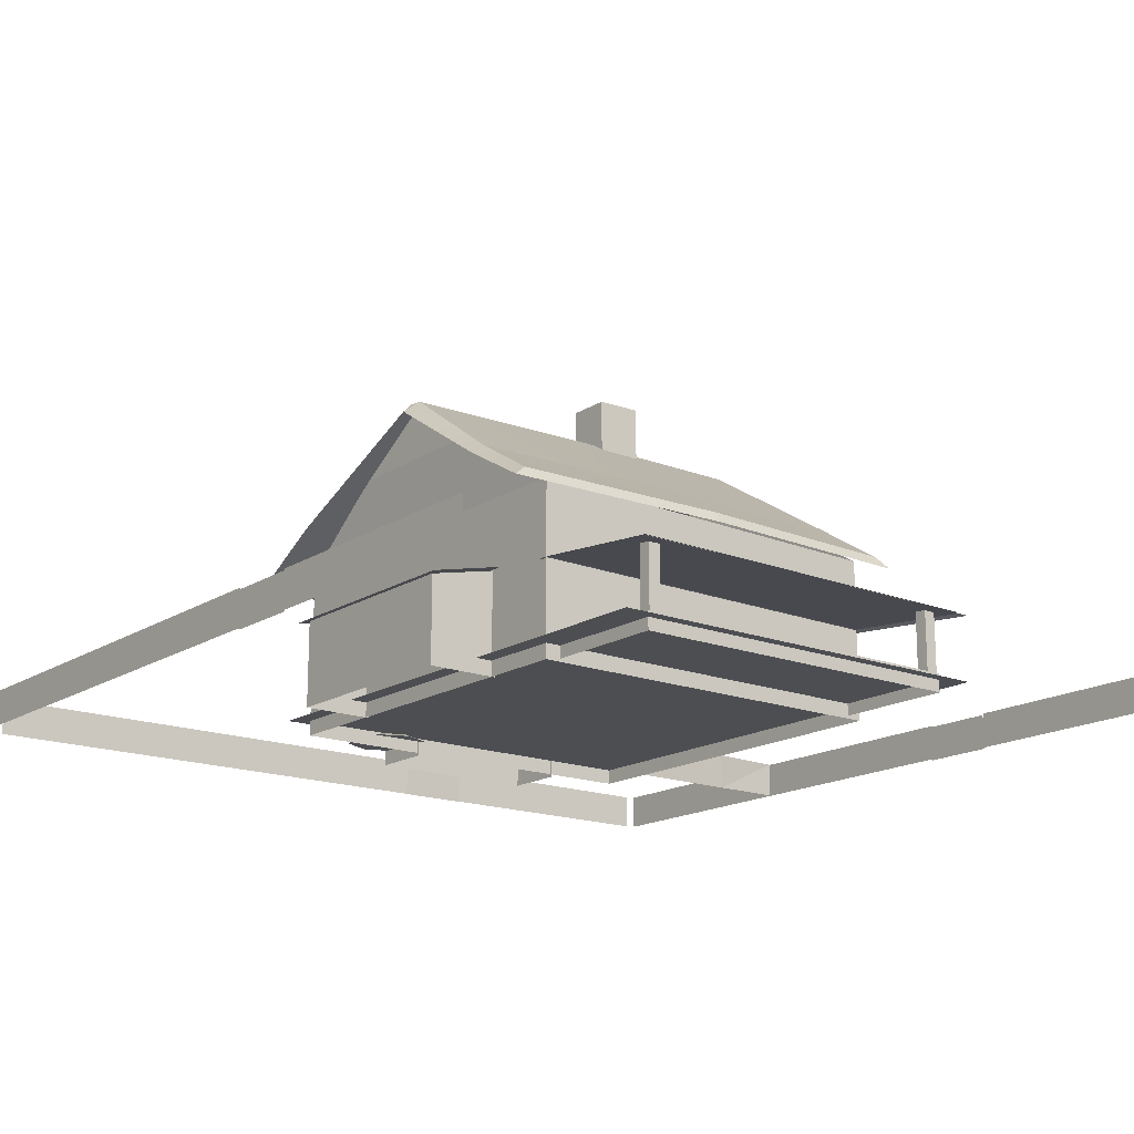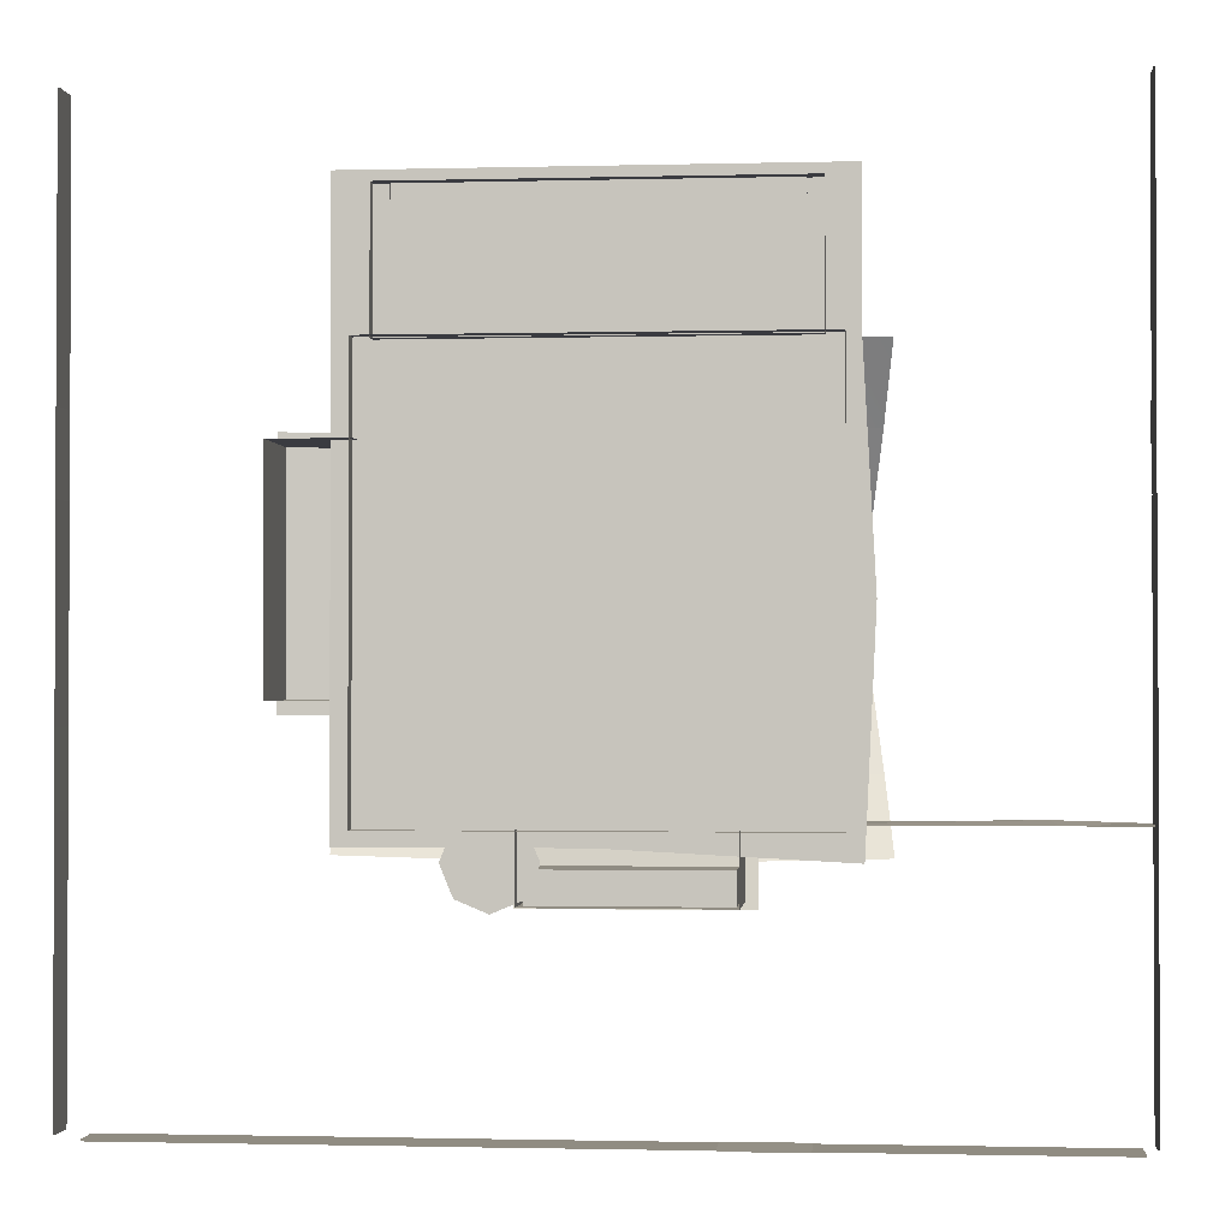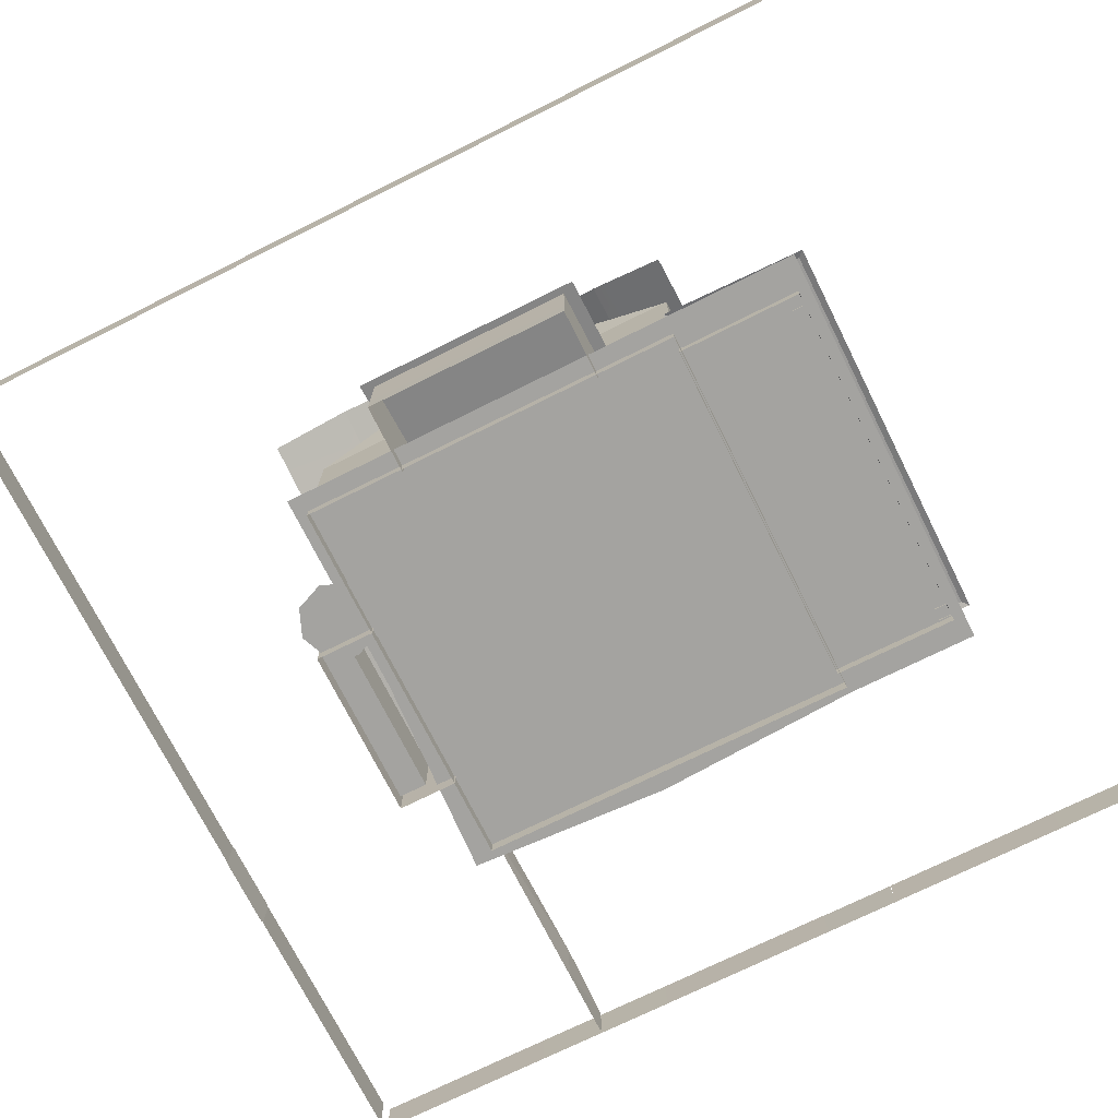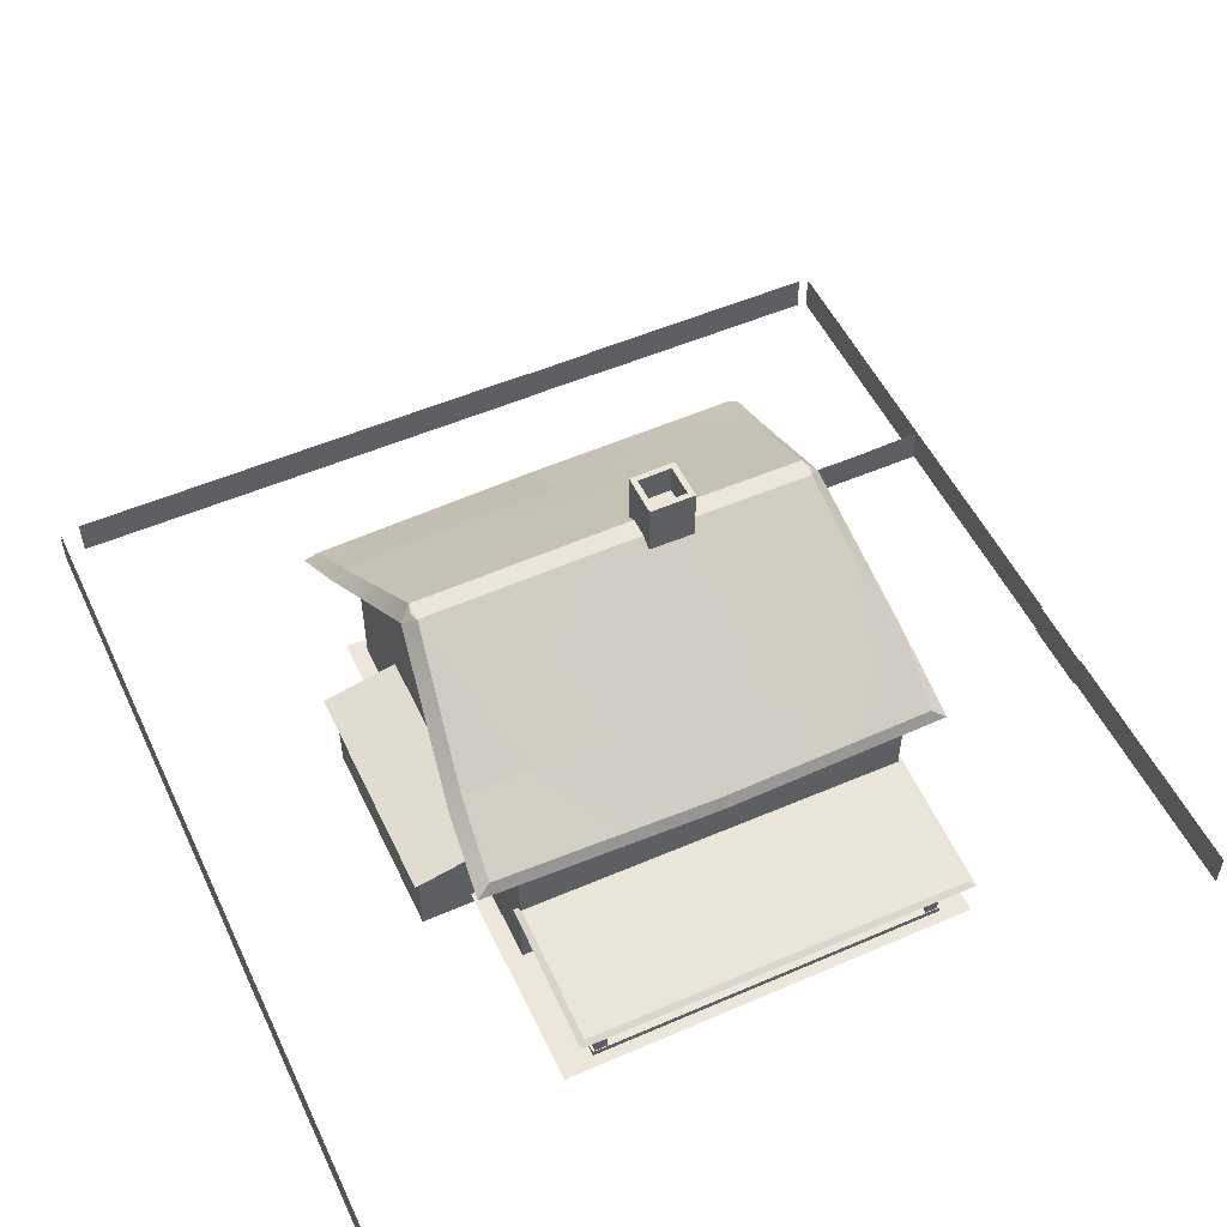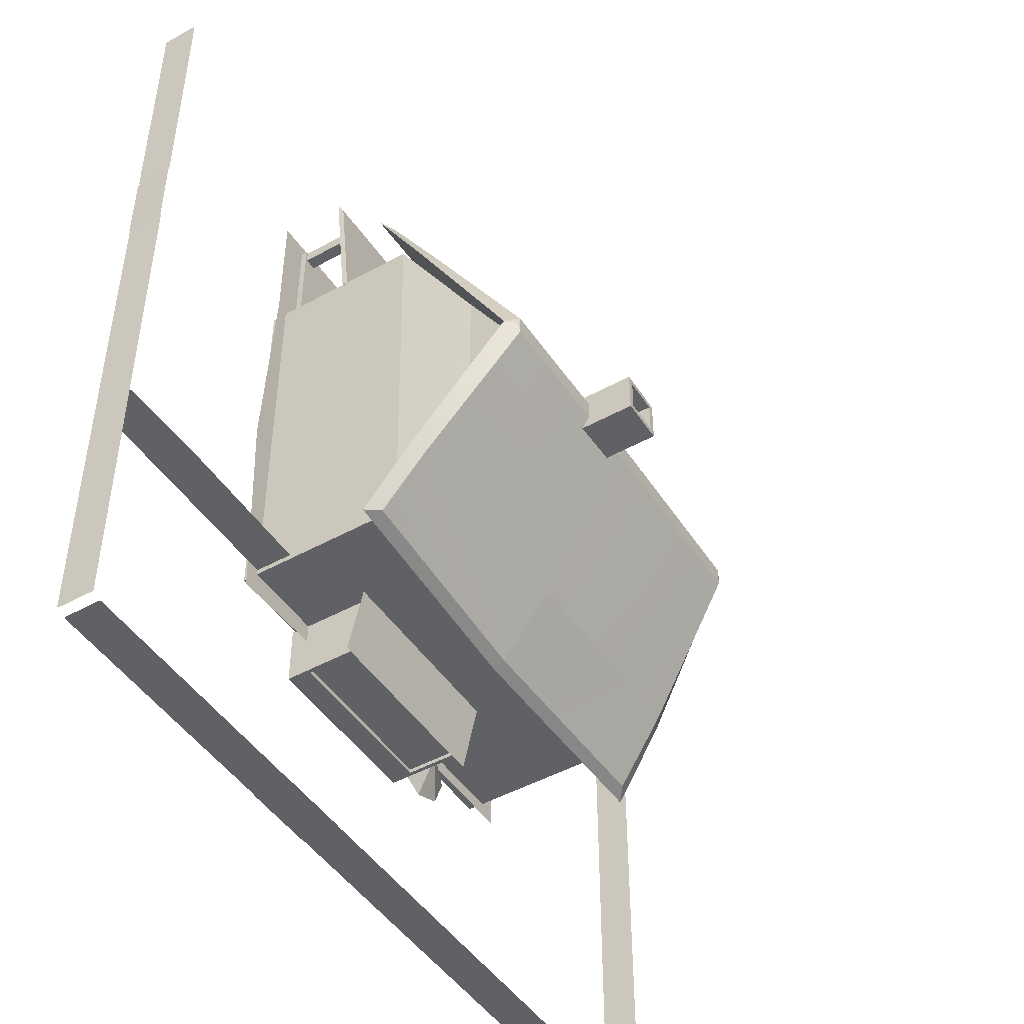
<metadata>
{"format":"obj","ext":"obj","renderer":"f3d","projection":"perspective","resolution":1024,"background":"white","views":[{"elev":-16.8,"azim":-38.2,"up":"+Y"},{"elev":-1.4,"azim":5.4,"up":"+Z"},{"elev":-72.8,"azim":-63.5,"up":"+Y"},{"elev":52.5,"azim":-25.0,"up":"+Y"},{"elev":-47.0,"azim":122.1,"up":"+Z"}]}
</metadata>
<code>
o tree.012
v 17.51 0.6284 13.37
v 17.52 2.099 6.033
v 17.52 0.6284 6.006
v 17.45 2.099 -7.407
v 14.45 0.6284 -7.406
v 14.27 2.125 -7.318
v 3.777 2.099 -17.64
v -3.582 0.6284 -17.64
v -3.582 2.099 -17.64
v -17.51 2.037 2.999
v -17.52 0.5665 6.006
v -17.52 0.5665 2.999
v -17.51 0.6284 -10.11
v -17.52 2.099 -7.106
v -17.52 0.6284 -7.106
v 17.56 2.099 -4.36
v 17.55 0.6284 2.999
v 17.56 0.6284 -4.36
v 8.394 0.6227 8.227
v -0.08552 0.6227 0.03055
v -0.08551 0.6227 8.227
v 7.086 0.6284 -7.407
v 7.086 2.099 -7.407
v 17.55 0.6284 -7.106
v 17.55 2.099 -10.11
v 17.55 2.099 -7.106
v 17.56 0.6284 -17.47
v 17.56 2.099 -17.47
v -8.565 0.6227 8.227
v 8.852 0.6227 -0.2908
v -0.08552 0.6227 -8.166
v -17.51 0.6284 13.37
v -17.52 2.099 6.006
v -17.51 2.099 13.37
v -6.328 0.6284 -17.64
v -9.335 2.099 -17.64
v -6.328 2.099 -17.64
v -17.55 0.6284 13.37
v -17.55 2.099 6.006
v -17.55 0.6284 6.006
v 17.52 2.099 16.37
v 17.52 0.6284 16.37
v -16.69 0.6284 -17.64
v -16.69 2.099 -17.64
v 14.14 0.6284 -17.64
v 6.784 2.099 -17.64
v 14.14 2.099 -17.64
v -17.56 0.6284 -4.36
v -17.55 2.099 2.999
v -17.56 2.099 -4.36
v -9.335 2.099 -17.6
v -6.328 0.6284 -17.6
v -6.328 2.099 -17.6
v 14.14 2.099 -17.6
v 6.784 0.6284 -17.6
v 14.14 0.6284 -17.6
v -17.52 0.6284 -4.36
v -17.52 2.099 -4.36
v -8.565 0.6227 -8.166
v -8.565 0.6227 0.03056
v 17.55 2.099 16.37
v 17.55 0.6284 13.37
v 17.55 2.099 13.37
v 17.15 2.099 -17.64
v -17.51 0.6284 2.999
v -17.52 2.099 16.37
v -17.52 0.6284 16.37
v 17.55 2.099 6.033
v 17.55 0.6284 6.006
v -17.55 2.099 16.37
v -17.55 2.099 13.37
v 17.51 0.6284 2.999
v 17.52 2.099 -4.36
v 17.52 0.6284 -4.36
v 17.52 2.099 -7.106
v 17.52 0.6284 -7.106
v -16.69 2.099 -17.6
v -9.335 0.6284 -17.6
v -17.56 0.6284 -17.47
v -17.55 2.099 -10.11
v -17.56 2.099 -17.47
v -17.52 0.6284 -17.47
v -17.51 2.099 -10.11
v -17.55 0.6284 -7.106
v -17.55 0.6284 -10.11
v 17.51 0.6284 -10.11
v 3.777 2.099 -17.6
v -3.582 0.6284 -17.6
v 3.777 0.6284 -17.6
v -8.565 0.6227 13.51
v 17.15 2.099 -17.6
v 17.15 0.6284 -17.6
v 3.777 2.094 -17.57
v 6.784 0.624 -17.62
v 6.784 2.094 -17.57
v -0.08551 0.6227 13.51
v 6.784 2.095 -17.61
v 3.777 0.6254 -17.66
v 3.777 2.095 -17.61
v -17.56 0.5668 6.006
v -17.55 2.037 2.999
v -17.56 0.5668 2.999
v 14.27 2.125 -7.278
v 7.086 0.6284 -7.368
v 14.45 0.6284 -7.367
v 17.45 2.099 -7.368
v 17.45 0.6284 -7.368
v 17.51 2.099 -10.11
v 17.52 0.6284 -17.47
v -17.55 2.099 -7.106
v 4.57 1.794 -10.01
v 4.417 0.7928 -10.01
v 4.417 1.796 -10.01
v 4.417 2.869 -10.01
v 4.57 2.944 -10.01
v -2.367 2.869 -10.01
v -2.521 2.944 -10.01
v 4.417 1.796 -8.861
v 4.417 2.869 -8.861
v 4.417 0.7928 -8.861
v -3.399 0.5038 -10.27
v -3.399 1.226 -8.643
v -2.247 0.5038 -9.794
v -1.77 0.5038 -8.643
v -2.247 0.5038 -7.491
v -3.399 0.5038 -7.014
v -4.551 0.5038 -7.491
v -5.028 0.5038 -8.643
v -4.551 0.5038 -9.794
v 17.51 2.099 13.37
v 17.45 0.6284 -7.407
v 3.777 0.6284 -17.64
v -17.51 2.037 6.006
v 17.55 2.099 3.006
v 17.55 0.6284 -10.11
v 8.454 0.6227 -8.608
v -17.52 0.6284 6.006
v -9.335 0.6284 -17.64
v 6.784 0.6284 -17.64
v -17.55 0.6284 2.999
v 6.784 2.099 -17.6
v 17.55 0.6284 16.37
v 17.15 0.6284 -17.64
v -17.51 2.099 2.999
v -17.55 0.6284 16.37
v 17.51 2.099 3.006
v -16.69 0.6284 -17.6
v -17.52 2.099 -17.47
v -3.582 2.099 -17.6
v 3.777 0.624 -17.62
v 8.394 0.6227 13.51
v 6.784 0.6254 -17.66
v -17.55 2.037 6.006
v 7.086 2.099 -7.368
v 17.52 2.099 -17.47
v 4.57 0.72 -10.01
v 17.53 2.037 2.999
v 17.52 0.5665 6.006
v 17.53 0.5665 2.999
v 17.49 0.5668 6.006
v 17.49 2.037 2.999
v 17.49 0.5668 2.999
v 17.53 2.037 6.006
v 17.49 2.037 6.006
v -9.048 6.62 -8.518
v -9.434 8.086 -5.907
v -8.864 8.537 -5.848
v 8.49 8.72 5.673
v 8.244 11.82 -0.182
v 7.75 12.24 0.2191
v -8.623 11.72 -0.182
v -8.127 12.14 -0.5828
v 9.056 8.166 -6.009
v 8.815 7.002 -8.565
v 8.49 8.615 -5.947
v -7.711 0.9924 4.848
v -10.59 2.257 4.849
v -10.59 0.9924 4.849
v -7.858 0.9924 8.129
v -7.857 3.827 -7.616
v -7.857 0.9925 -7.616
v 7.891 6.911 -7.617
v 7.891 4.028 -7.617
v 7.891 6.634 8.129
v -7.858 3.827 8.129
v 7.891 4.028 8.129
v 2.661 11.42 -1.065
v 0.8076 14.1 -1.05
v 2.661 14.13 -1.065
v -7.859 6.911 8.129
v -0.01598 12.26 -0.5856
v 7.75 12.24 -0.5831
v -7.814 3.346 13.66
v 7.845 3.777 8.181
v -7.814 3.873 8.181
v -7.215 0.1308 8.042
v 7.25 0.8736 8.042
v 7.25 0.1308 8.042
v -0.01598 12.26 0.2216
v -10.59 2.257 -3.502
v -10.59 0.9925 -3.502
v 7.891 0.01201 8.129
v -7.859 0.01201 8.129
v 1.044 14.1 0.4643
v 1.052 11.4 -0.8211
v 1.044 14.1 -0.8283
v -7.712 0.01202 -3.501
v -7.711 0.9925 -3.501
v -10.6 0.01201 4.849
v -10.6 0.01202 -3.503
v 7.497 9.789 3.001
v 7.497 9.789 -3.325
v 7.497 11.74 -0.1621
v -8.248 12.1 -0.182
v -0.006865 8.27 5.879
v -9.434 8.191 5.633
v 7.871 12.2 -0.182
v -0.0075 6.548 8.871
v -0.01598 6.639 -8.766
v -0.0075 6.188 -9.01
v -0.006865 8.165 -6.153
v -8.112 9.789 3.001
v -7.858 6.911 -7.616
v -8.112 11.76 -0.1621
v -8.112 9.789 -3.325
v -7.711 2.609 4.848
v -10.59 3.481 4.849
v -6.637 0.5457 12.53
v -6.637 3.373 13.02
v -6.637 0.5457 13.02
v 9.056 8.271 5.735
v 8.815 6.922 8.426
v -0.01598 8.615 -6.081
v -0.01598 6.999 8.627
v -9.048 6.98 8.379
v -8.864 8.642 5.574
v -0.01598 8.72 5.807
v 7.891 0.9925 -7.617
v 2.416 11.42 0.4681
v 1.052 11.4 0.4571
v -7.711 3.389 -3.501
v -10.59 3.481 -3.502
v -7.711 4.119 -3.501
v -7.711 3.389 4.848
v -7.711 4.119 4.848
v -7.538 4.196 -4.009
v -7.578 4.143 4.638
v -7.579 4.143 -3.722
v -8.127 12.14 0.2188
v -7.859 0.01202 -7.617
v -7.538 4.196 5.356
v -10.89 3.43 -4.01
v -10.89 3.43 5.357
v 7.25 0.8736 13.05
v -7.215 0.1308 13.05
v 7.25 0.1308 13.05
v 7.891 0.01202 -7.617
v 2.661 11.42 0.7005
v -7.13 3.373 13.02
v 7.161 0.5457 12.53
v 7.161 3.277 13.02
v 7.161 0.5457 13.02
v -7.712 0.01201 4.848
v 7.845 3.223 13.66
v 8.091 3.693 7.942
v 7.845 3.751 8.181
v -8.059 3.216 13.9
v -7.814 3.32 13.66
v -8.059 3.79 7.942
v -7.814 3.848 8.181
v 6.668 0.5457 12.53
v 6.668 3.277 13.02
v 6.668 3.342 12.53
v 6.668 0.5457 13.02
v -7.13 0.5457 12.53
v -7.13 0.5457 13.02
v 0.8076 14.1 0.6856
v 0.8076 11.4 -1.05
v 0.8076 11.4 0.6856
v 2.424 14.12 0.4754
v 2.424 12.9 -0.8394
v 1.044 12.88 0.4643
v 2.424 12.9 0.4754
v -6.637 3.438 12.53
v -7.13 3.438 12.53
v 2.661 14.13 0.7005
v 2.424 14.12 -0.8394
v 2.416 11.42 -0.8321
v 9.401 6.473 8.655
v -9.63 6.168 -8.75
v 9.401 6.553 -8.794
v -9.63 6.528 8.611
v 8.091 3.119 13.9
v -7.217 0.8736 8.042
v -7.217 0.8736 13.05
v 7.891 0.9924 8.129
v -2.52 0.72 -7.563
v -2.521 1.794 -10.01
v -2.521 0.72 -10.01
v 4.569 -0.1125 -7.565
v 4.569 0.72 -7.563
v -2.521 -0.1125 -10.01
v 4.57 -0.1125 -10.01
v -2.52 2.093 -7.563
v 4.569 2.865 -7.563
v 4.569 3.485 -7.563
v -2.52 2.865 -7.563
v -2.52 3.485 -7.563
v 5.001 3.551 -7.417
v -2.342 3.505 -7.451
v 4.757 3.505 -7.451
v -2.951 3.551 -7.417
v 5.001 2.9 -10.26
v -2.952 2.9 -10.26
v -2.52 -0.1125 -7.565
v -2.367 0.7928 -8.861
v -2.367 1.796 -8.861
v -2.367 1.796 -10.01
v -2.367 0.7928 -10.01
v -2.367 0.7928 -9.845
v 4.417 2.869 -9.845
v 4.417 0.7928 -9.845
v 7.845 3.249 13.66
v -0.005617 11.84 -0.182
v 7.161 3.342 12.53
v 1.044 12.88 -0.8283
v -2.367 2.869 -8.861
v -2.367 2.869 -9.845
f 1 2 3
f 4 5 6
f 7 8 9
f 10 11 12
f 13 14 15
f 16 17 18
f 19 20 21
f 6 22 23
f 24 25 26
f 25 27 28
f 20 29 21
f 30 31 20
f 32 33 34
f 35 36 37
f 38 39 40
f 41 1 42
f 36 43 44
f 45 46 47
f 48 49 50
f 51 52 53
f 54 55 56
f 57 14 58
f 20 59 60
f 61 62 63
f 26 18 24
f 64 45 47
f 58 65 57
f 32 66 67
f 68 62 69
f 38 70 71
f 72 73 74
f 74 75 76
f 37 8 35
f 77 78 51
f 79 80 81
f 82 83 13
f 84 80 85
f 75 86 76
f 87 88 89
f 90 21 29
f 88 53 52
f 91 56 92
f 93 94 95
f 96 19 21
f 97 98 99
f 100 101 102
f 103 104 105
f 106 105 107
f 108 109 86
f 110 48 50
f 111 112 113
f 111 114 115
f 115 116 117
f 114 118 119
f 113 120 118
f 121 122 123
f 123 122 124
f 124 122 125
f 125 122 126
f 126 122 127
f 127 122 128
f 128 129 125
f 128 122 129
f 129 122 121
f 1 130 2
f 4 131 5
f 7 132 8
f 10 133 11
f 13 83 14
f 16 134 17
f 19 30 20
f 6 5 22
f 24 135 25
f 25 135 27
f 20 60 29
f 30 136 31
f 32 137 33
f 35 138 36
f 38 71 39
f 41 130 1
f 36 138 43
f 45 139 46
f 48 140 49
f 51 78 52
f 54 141 55
f 57 15 14
f 20 31 59
f 61 142 62
f 26 16 18
f 64 143 45
f 58 144 65
f 32 34 66
f 68 63 62
f 38 145 70
f 72 146 73
f 74 73 75
f 37 9 8
f 77 147 78
f 79 85 80
f 82 148 83
f 84 110 80
f 75 108 86
f 87 149 88
f 90 96 21
f 88 149 53
f 91 54 56
f 93 150 94
f 96 151 19
f 97 152 98
f 100 153 101
f 103 154 104
f 106 103 105
f 108 155 109
f 110 84 48
f 111 156 112
f 111 113 114
f 115 114 116
f 114 113 118
f 113 112 120
f 129 121 125
f 121 123 125
f 123 124 125
f 125 126 127
f 127 128 125
f 157 158 159
f 160 161 162
f 157 163 158
f 160 164 161
f 165 166 167
f 168 169 170
f 167 171 172
f 173 174 175
f 176 177 178
f 179 180 181
f 180 182 183
f 184 185 186
f 187 188 189
f 190 180 185
f 191 170 192
f 193 194 195
f 196 197 198
f 172 199 191
f 178 200 201
f 202 179 203
f 204 205 206
f 207 201 208
f 209 201 210
f 211 182 212
f 211 212 213
f 171 214 172
f 171 215 216
f 169 217 170
f 218 216 215
f 167 219 165
f 220 173 221
f 222 223 190
f 222 224 225
f 226 227 177
f 228 229 230
f 221 171 166
f 169 221 173
f 166 220 221
f 215 169 231
f 232 231 168
f 220 165 219
f 233 192 175
f 174 220 219
f 218 232 234
f 233 172 191
f 235 218 234
f 216 235 236
f 237 170 199
f 238 180 183
f 204 239 240
f 241 242 243
f 244 245 227
f 246 247 248
f 172 214 249
f 170 217 192
f 203 181 250
f 251 252 253
f 254 255 256
f 257 181 238
f 189 258 187
f 237 249 236
f 259 230 229
f 260 261 262
f 263 178 209
f 264 265 266
f 267 264 268
f 269 268 270
f 265 270 266
f 271 272 273
f 261 274 262
f 259 275 276
f 277 278 279
f 268 266 270
f 277 280 204
f 258 277 279
f 281 282 283
f 284 275 285
f 201 241 208
f 189 280 286
f 188 287 189
f 277 206 188
f 183 184 186
f 287 239 280
f 288 206 205
f 211 184 182
f 171 236 249
f 192 217 169
f 169 175 192
f 222 225 223
f 232 289 231
f 220 290 165
f 174 291 220
f 218 289 232
f 235 292 218
f 246 251 247
f 249 214 171
f 264 293 265
f 267 293 264
f 269 267 268
f 265 269 270
f 277 286 280
f 189 287 280
f 188 206 287
f 277 204 206
f 236 234 237
f 255 294 196
f 295 197 294
f 175 219 233
f 186 179 296
f 254 198 197
f 177 242 200
f 238 202 257
f 231 218 215
f 168 234 232
f 238 186 296
f 273 260 271
f 297 298 299
f 300 156 301
f 302 156 303
f 304 117 298
f 305 115 306
f 307 308 117
f 309 310 311
f 312 313 314
f 315 299 302
f 156 305 301
f 309 312 310
f 299 112 156
f 112 316 120
f 116 317 318
f 298 319 299
f 298 116 318
f 316 118 120
f 317 119 118
f 318 316 319
f 320 321 322
f 165 290 166
f 168 231 169
f 167 166 171
f 173 291 174
f 176 226 177
f 179 185 180
f 180 223 182
f 184 190 185
f 187 278 188
f 190 223 180
f 191 199 170
f 193 323 194
f 196 294 197
f 172 249 199
f 178 177 200
f 202 296 179
f 204 240 205
f 207 210 201
f 209 178 201
f 171 324 215
f 218 292 216
f 167 233 219
f 220 291 173
f 226 244 227
f 228 284 229
f 221 324 171
f 169 324 221
f 166 290 220
f 215 324 169
f 233 191 192
f 233 167 172
f 216 292 235
f 237 168 170
f 238 181 180
f 204 280 239
f 203 179 181
f 251 246 252
f 254 295 255
f 257 250 181
f 189 286 258
f 237 199 249
f 259 276 230
f 260 325 261
f 263 176 178
f 271 274 272
f 261 272 274
f 259 285 275
f 277 188 278
f 268 264 266
f 258 286 277
f 281 326 282
f 284 228 275
f 201 242 241
f 183 182 184
f 287 288 239
f 288 287 206
f 171 216 236
f 169 173 175
f 236 235 234
f 255 295 294
f 295 254 197
f 175 174 219
f 186 185 179
f 254 256 198
f 177 227 242
f 238 296 202
f 231 289 218
f 168 237 234
f 238 183 186
f 273 325 260
f 297 304 298
f 300 303 156
f 302 299 156
f 304 307 117
f 312 309 313
f 315 297 299
f 156 115 305
f 299 319 112
f 112 319 316
f 116 327 317
f 298 318 319
f 298 117 116
f 316 317 118
f 317 327 119
f 318 317 316
f 320 328 321

</code>
